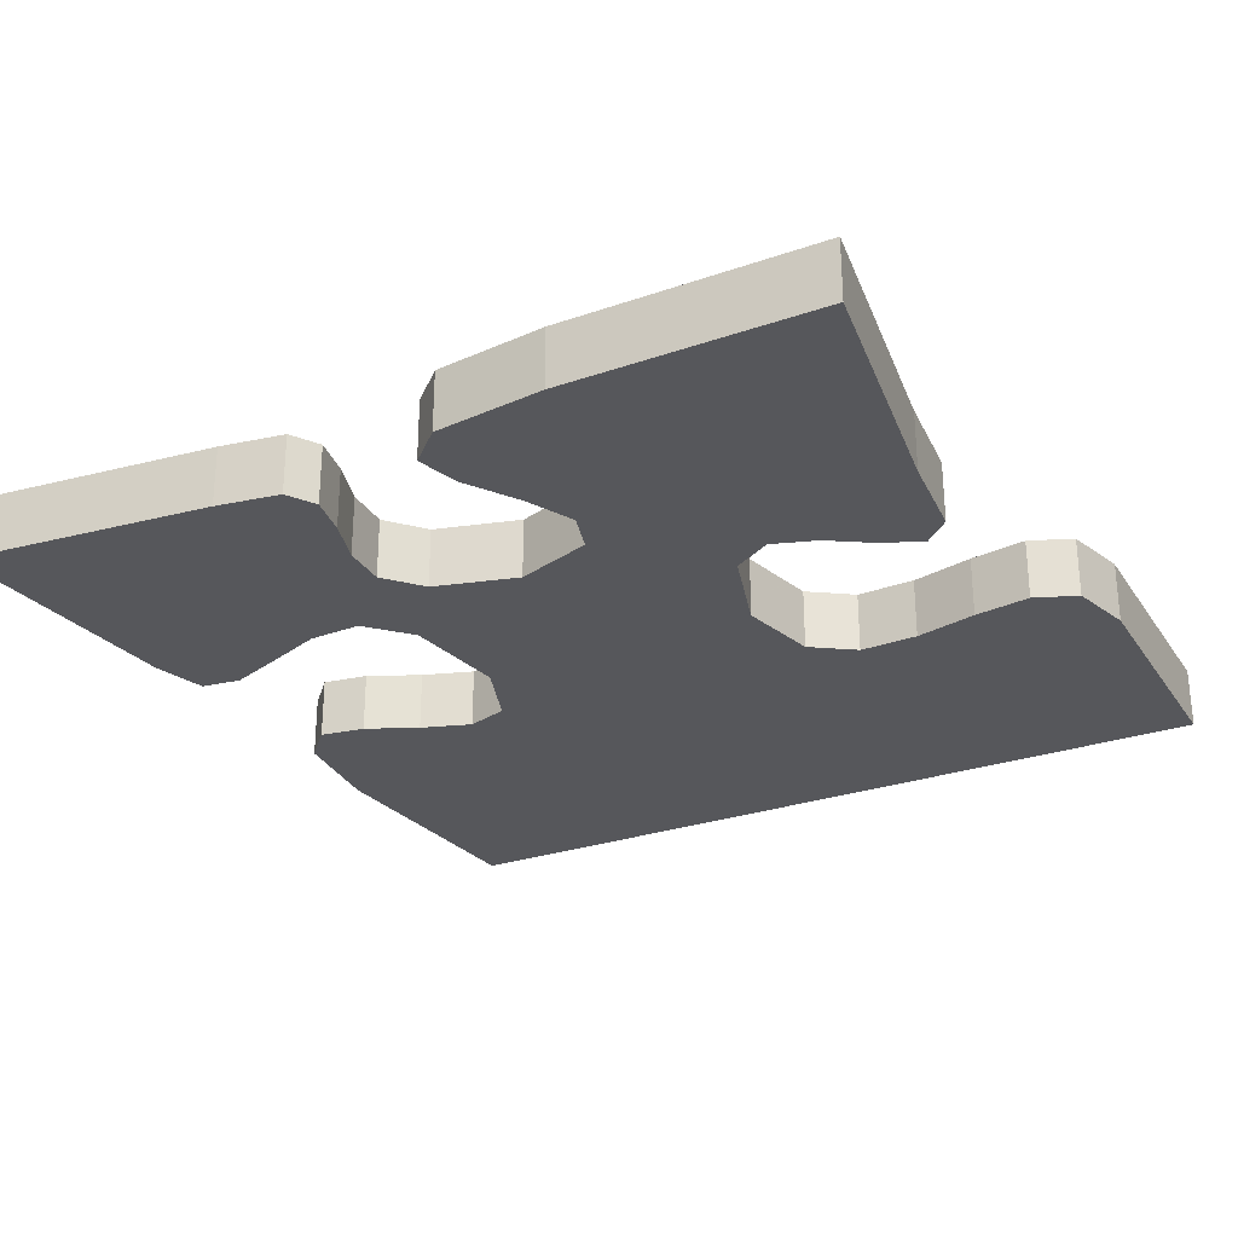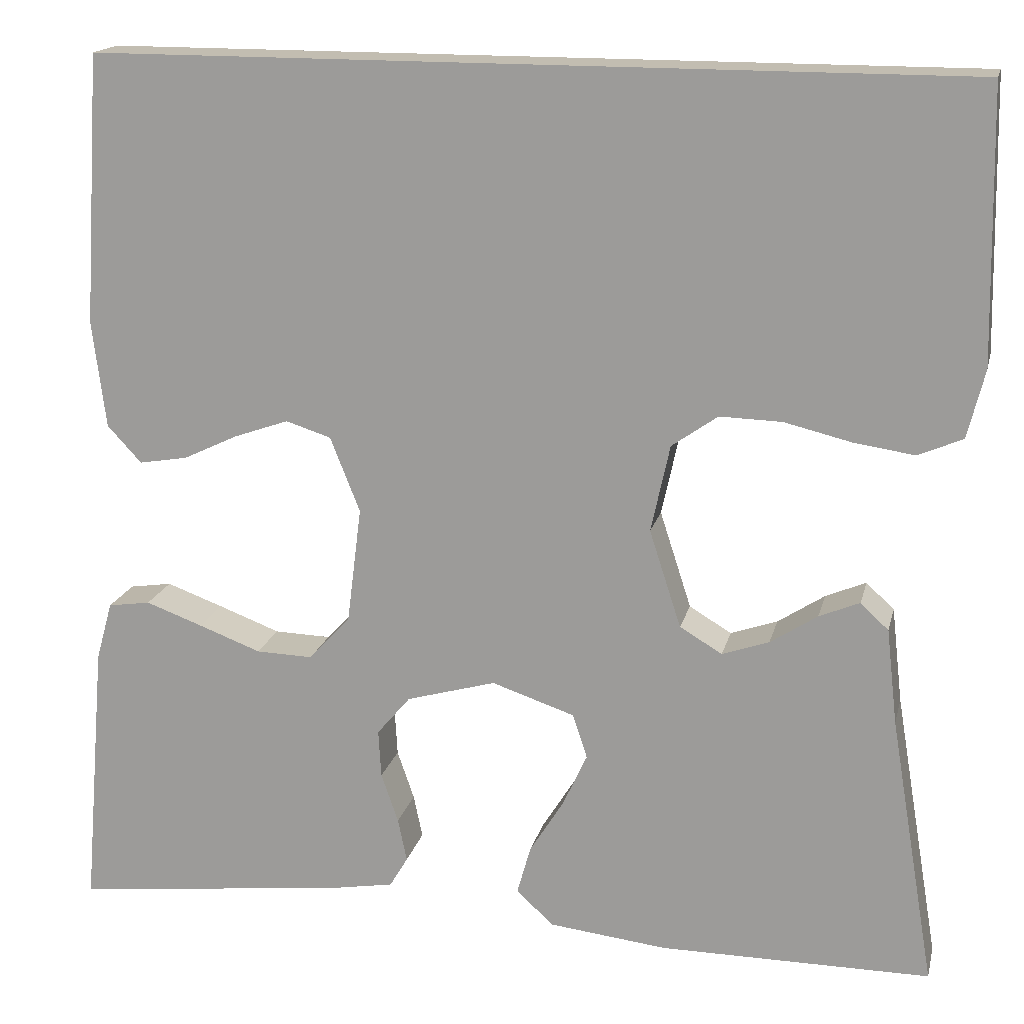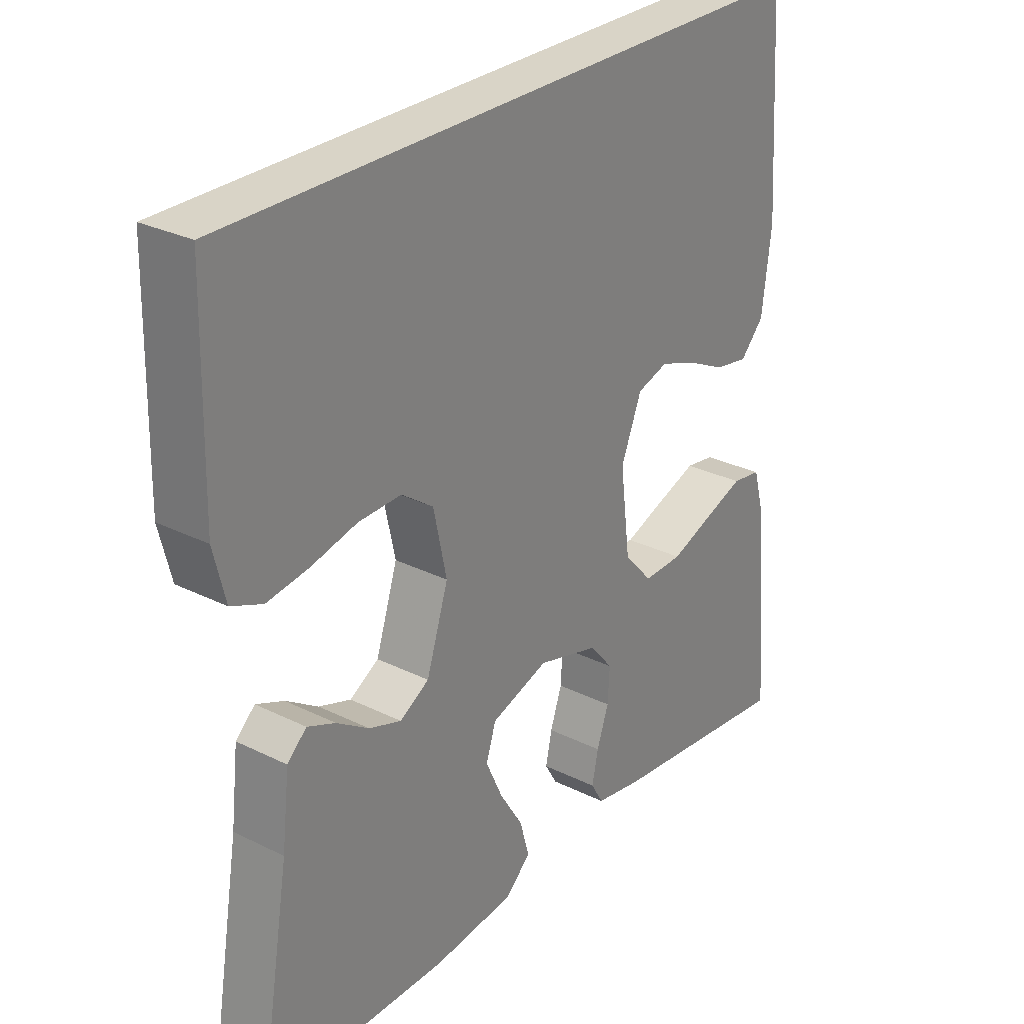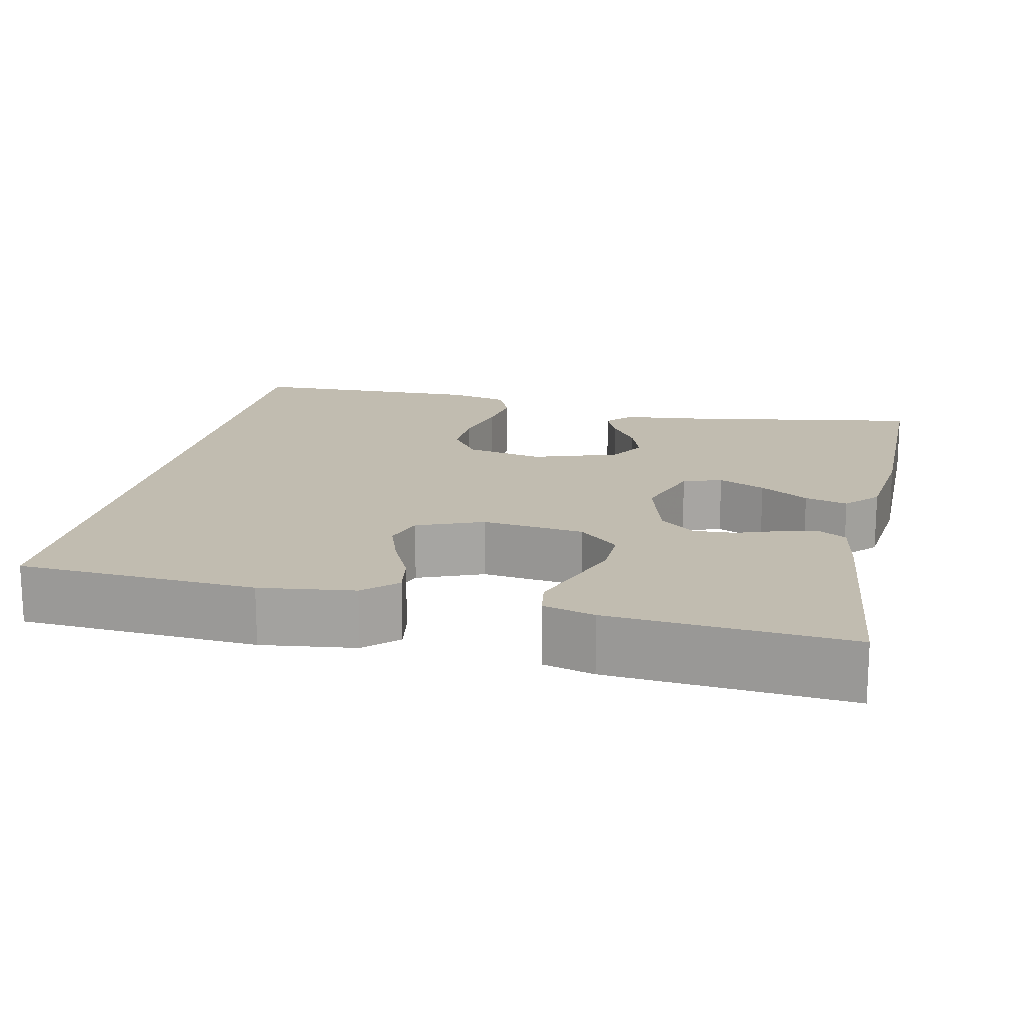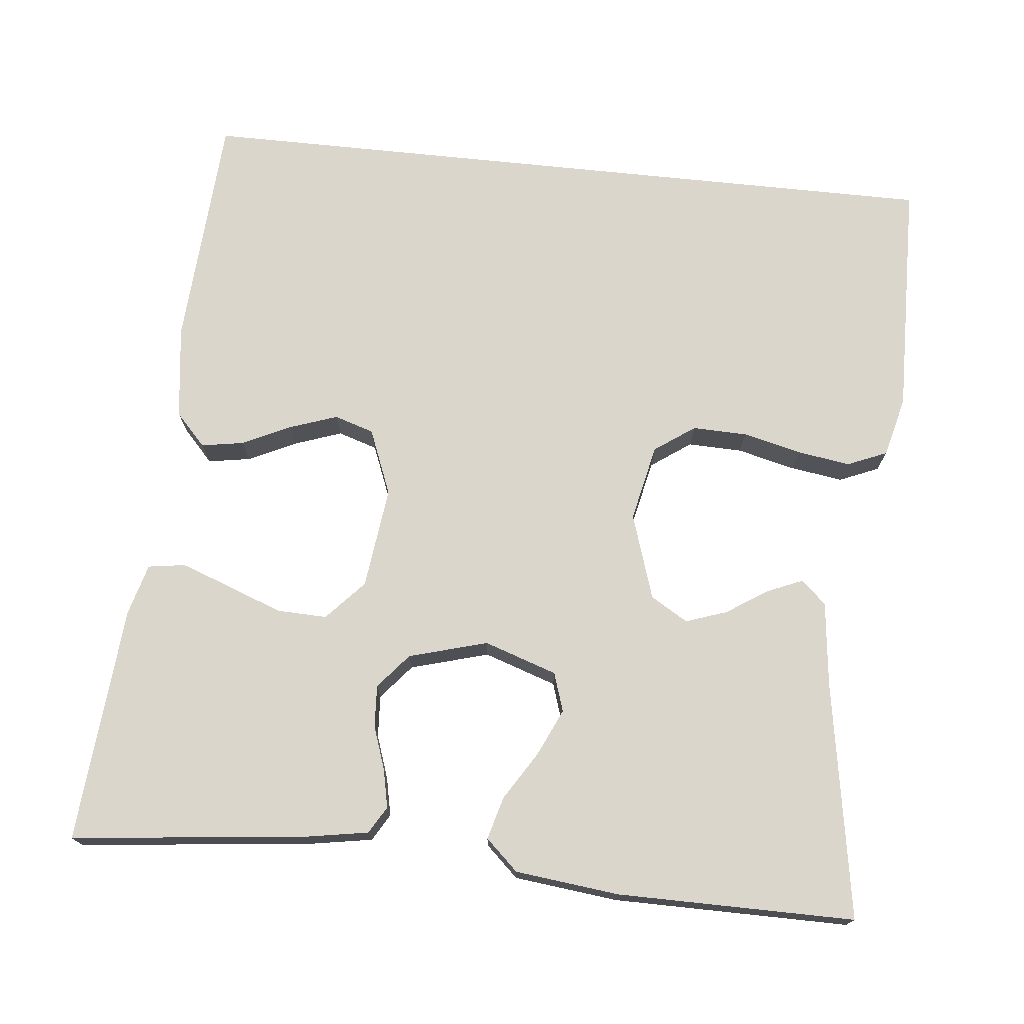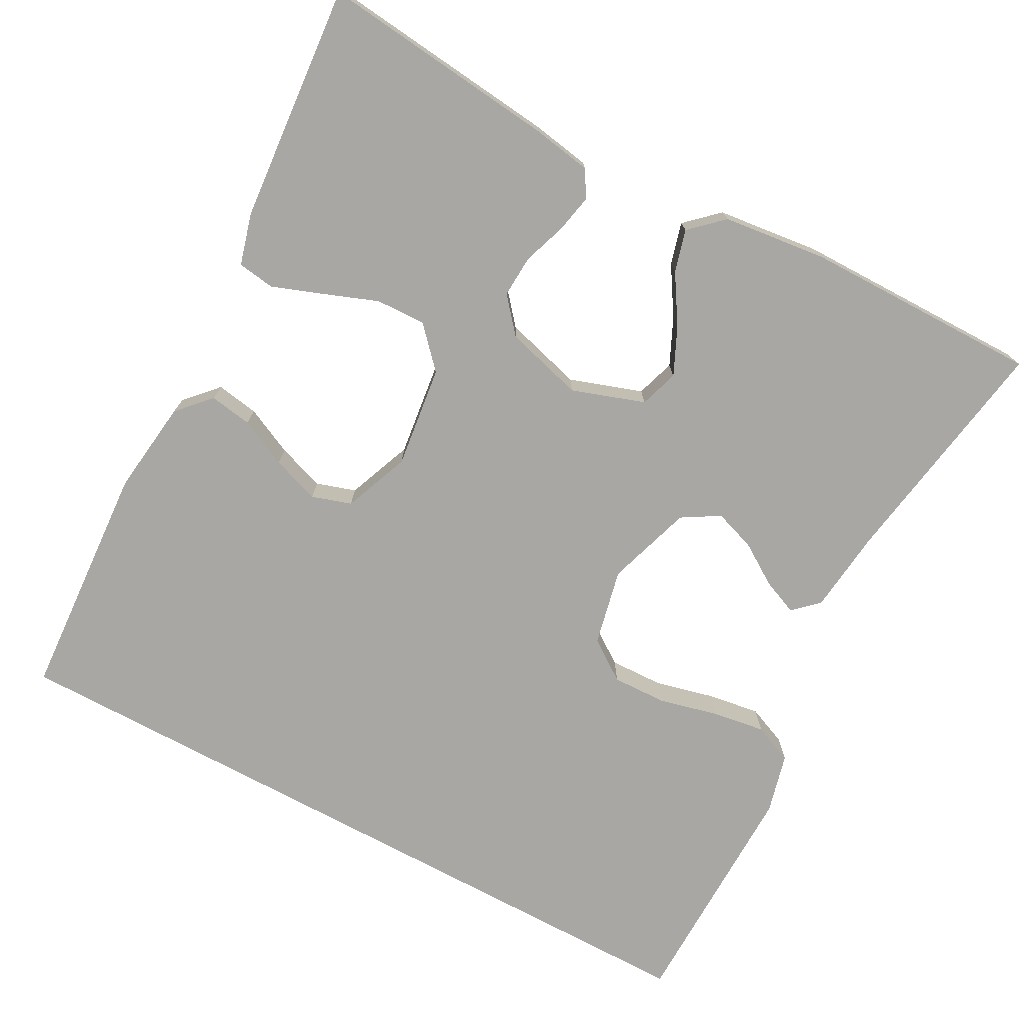
<metadata>
{"format":"obj","ext":"obj","renderer":"f3d","projection":"perspective","resolution":1024,"background":"white","views":[{"elev":-27.4,"azim":-152.1,"up":"+Y"},{"elev":16.9,"azim":-167.0,"up":"+Z"},{"elev":28.4,"azim":-53.2,"up":"+Z"},{"elev":16.5,"azim":102.1,"up":"+Y"},{"elev":73.5,"azim":-174.1,"up":"+Y"},{"elev":-74.7,"azim":151.8,"up":"+Y"}]}
</metadata>
<code>
v 0.445 0.07 0.5
v 0.464 0.07 0.2
v 0.449 0.07 0.081
v 0.411 0.07 0.04
v 0.357 0.07 0.049
v 0.296 0.07 0.078
v 0.236 0.07 0.099
v 0.186 0.07 0.083
v 0.153 0.07 0
v 0.169 0.07 -0.129
v 0.215 0.07 -0.179
v 0.278 0.07 -0.177
v 0.347 0.07 -0.151
v 0.41 0.07 -0.128
v 0.457 0.07 -0.135
v 0.475 0.07 -0.2
v 0.5 0.07 -0.5
v 0.2 0.07 -0.467
v 0.124 0.07 -0.454
v 0.104 0.07 -0.42
v 0.114 0.07 -0.372
v 0.133 0.07 -0.317
v 0.136 0.07 -0.264
v 0.099 0.07 -0.22
v 0 0.07 -0.192
v -0.092 0.07 -0.223
v -0.108 0.07 -0.272
v -0.081 0.07 -0.331
v -0.043 0.07 -0.392
v -0.028 0.07 -0.446
v -0.069 0.07 -0.484
v -0.2 0.07 -0.499
v -0.5 0.07 -0.5
v -0.45 0.07 -0.2
v -0.438 0.07 -0.094
v -0.407 0.07 -0.065
v -0.362 0.07 -0.084
v -0.31 0.07 -0.118
v -0.258 0.07 -0.136
v -0.211 0.07 -0.108
v -0.176 0.07 0
v -0.197 0.07 0.097
v -0.248 0.07 0.133
v -0.317 0.07 0.131
v -0.391 0.07 0.113
v -0.458 0.07 0.103
v -0.508 0.07 0.124
v -0.527 0.07 0.2
v -0.521 0.07 0.5
v 0.445 0 0.5
v 0.464 0 0.2
v 0.449 0 0.081
v 0.411 0 0.04
v 0.357 0 0.049
v 0.296 0 0.078
v 0.236 0 0.099
v 0.186 0 0.083
v 0.153 0 0
v 0.169 0 -0.129
v 0.215 0 -0.179
v 0.278 0 -0.177
v 0.347 0 -0.151
v 0.41 0 -0.128
v 0.457 0 -0.135
v 0.475 0 -0.2
v 0.5 0 -0.5
v 0.2 0 -0.467
v 0.124 0 -0.454
v 0.104 0 -0.42
v 0.114 0 -0.372
v 0.133 0 -0.317
v 0.136 0 -0.264
v 0.099 0 -0.22
v 0 0 -0.192
v -0.092 0 -0.223
v -0.108 0 -0.272
v -0.081 0 -0.331
v -0.043 0 -0.392
v -0.028 0 -0.446
v -0.069 0 -0.484
v -0.2 0 -0.499
v -0.5 0 -0.5
v -0.45 0 -0.2
v -0.438 0 -0.094
v -0.407 0 -0.065
v -0.362 0 -0.084
v -0.31 0 -0.118
v -0.258 0 -0.136
v -0.211 0 -0.108
v -0.176 0 0
v -0.197 0 0.097
v -0.248 0 0.133
v -0.317 0 0.131
v -0.391 0 0.113
v -0.458 0 0.103
v -0.508 0 0.124
v -0.527 0 0.2
v -0.521 0 0.5
f 44 45 46 47
f 44 47 48 49
f 35 36 37 38
f 34 35 38 39
f 33 34 39
f 32 33 39 40
f 28 29 30 31
f 27 28 31 32
f 26 27 32 40
f 19 20 21 22
f 17 18 19 22
f 17 22 23
f 16 17 23 24
f 12 13 14 15
f 12 15 16 24
f 3 4 5 6
f 3 6 7
f 2 3 7
f 1 2 7 8
f 43 44 49 1
f 42 43 1 8
f 41 42 8 9
f 25 26 40 41
f 25 41 9 10
f 11 12 24 25
f 10 11 25
f 96 95 94 93
f 98 97 96 93
f 87 86 85 84
f 88 87 84 83
f 88 83 82
f 89 88 82 81
f 80 79 78 77
f 81 80 77 76
f 89 81 76 75
f 71 70 69 68
f 71 68 67 66
f 72 71 66
f 73 72 66 65
f 64 63 62 61
f 73 65 64 61
f 55 54 53 52
f 56 55 52
f 56 52 51
f 57 56 51 50
f 50 98 93 92
f 57 50 92 91
f 58 57 91 90
f 90 89 75 74
f 59 58 90 74
f 74 73 61 60
f 74 60 59
f 1 50 51 2
f 2 51 52 3
f 3 52 53 4
f 4 53 54 5
f 5 54 55 6
f 6 55 56 7
f 7 56 57 8
f 8 57 58 9
f 9 58 59 10
f 10 59 60 11
f 11 60 61 12
f 12 61 62 13
f 13 62 63 14
f 14 63 64 15
f 15 64 65 16
f 16 65 66 17
f 17 66 67 18
f 18 67 68 19
f 19 68 69 20
f 20 69 70 21
f 21 70 71 22
f 22 71 72 23
f 23 72 73 24
f 24 73 74 25
f 25 74 75 26
f 26 75 76 27
f 27 76 77 28
f 28 77 78 29
f 29 78 79 30
f 30 79 80 31
f 31 80 81 32
f 32 81 82 33
f 33 82 83 34
f 34 83 84 35
f 35 84 85 36
f 36 85 86 37
f 37 86 87 38
f 38 87 88 39
f 39 88 89 40
f 40 89 90 41
f 41 90 91 42
f 42 91 92 43
f 43 92 93 44
f 44 93 94 45
f 45 94 95 46
f 46 95 96 47
f 47 96 97 48
f 48 97 98 49
f 49 98 50 1

</code>
